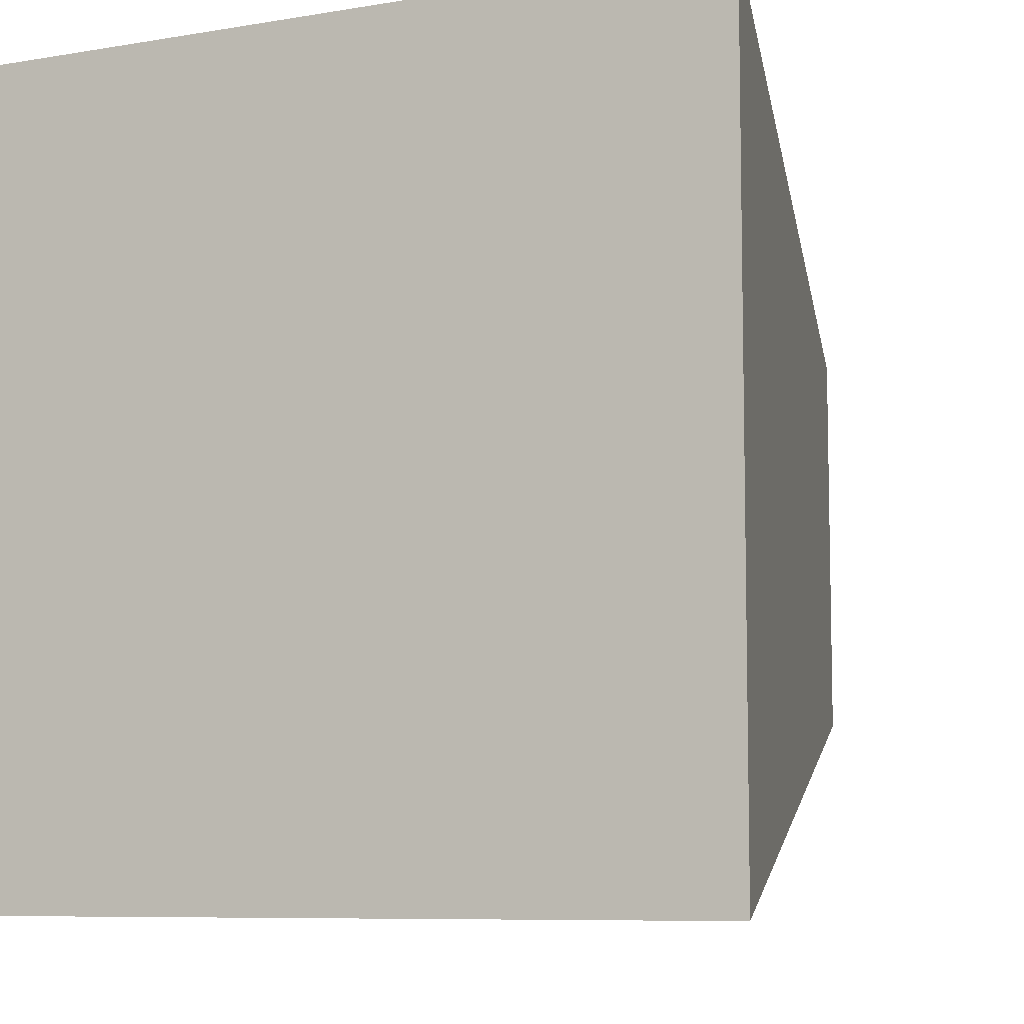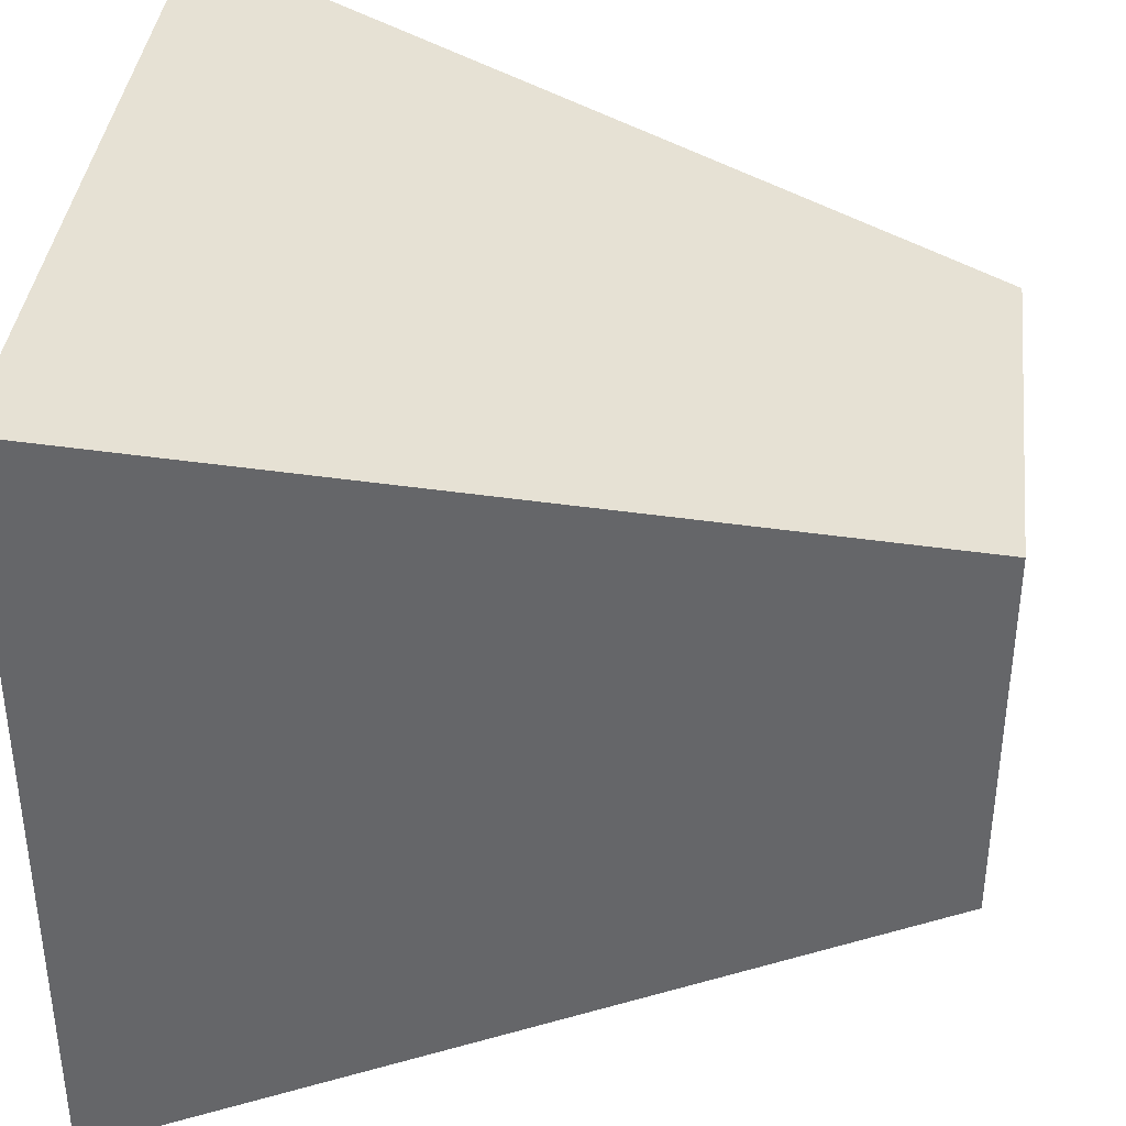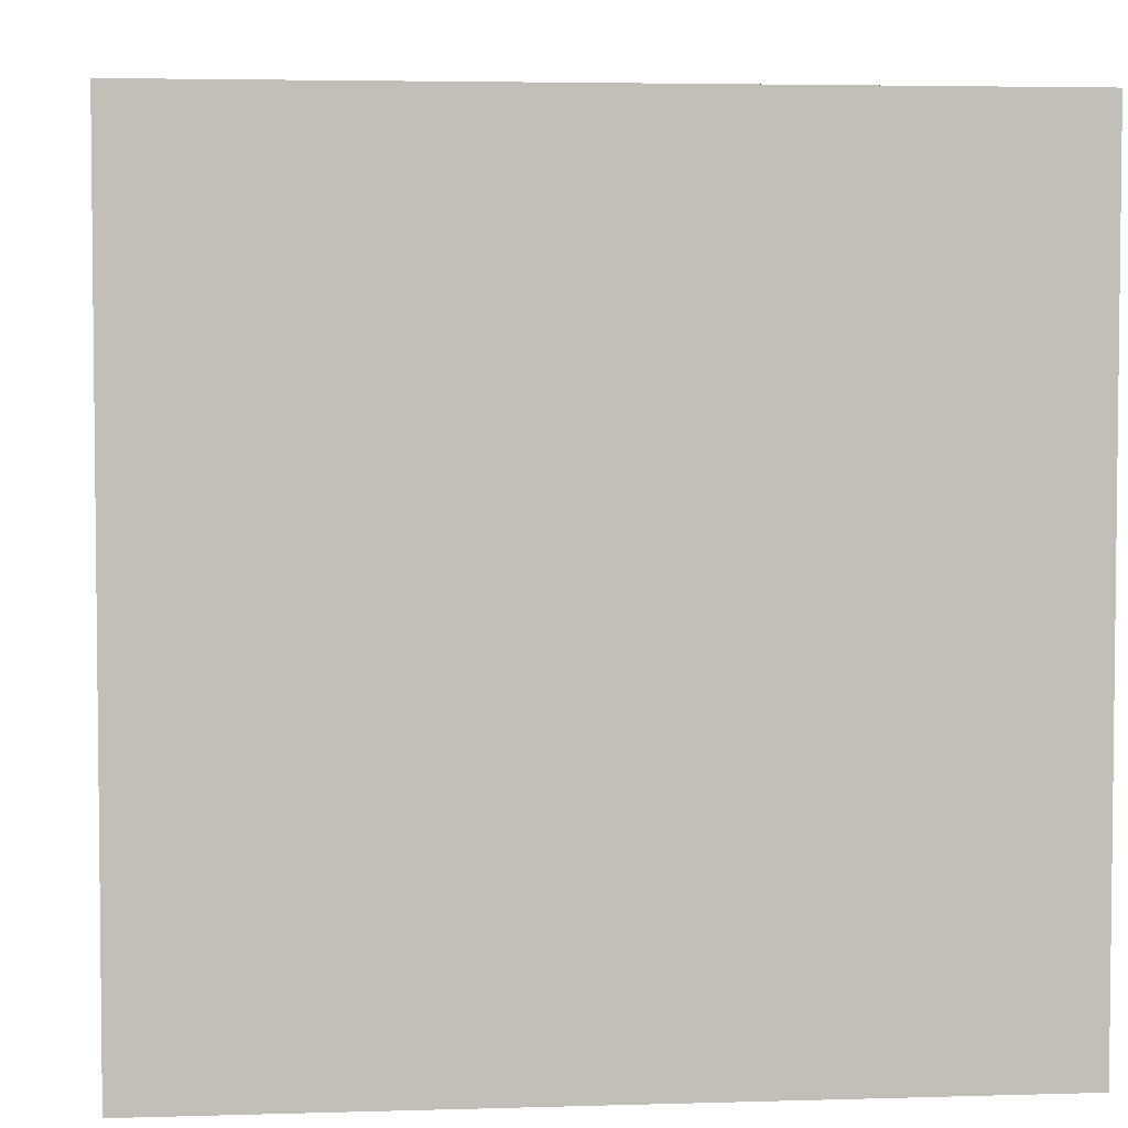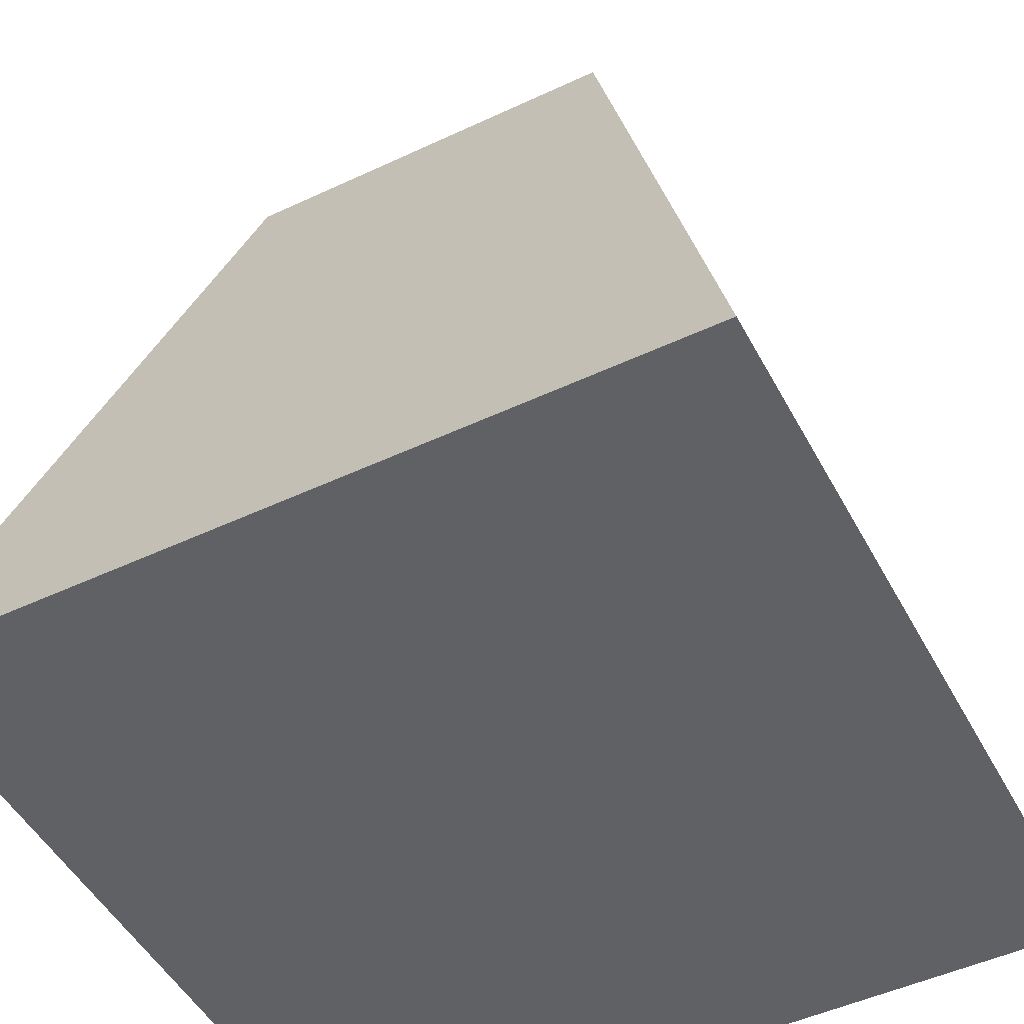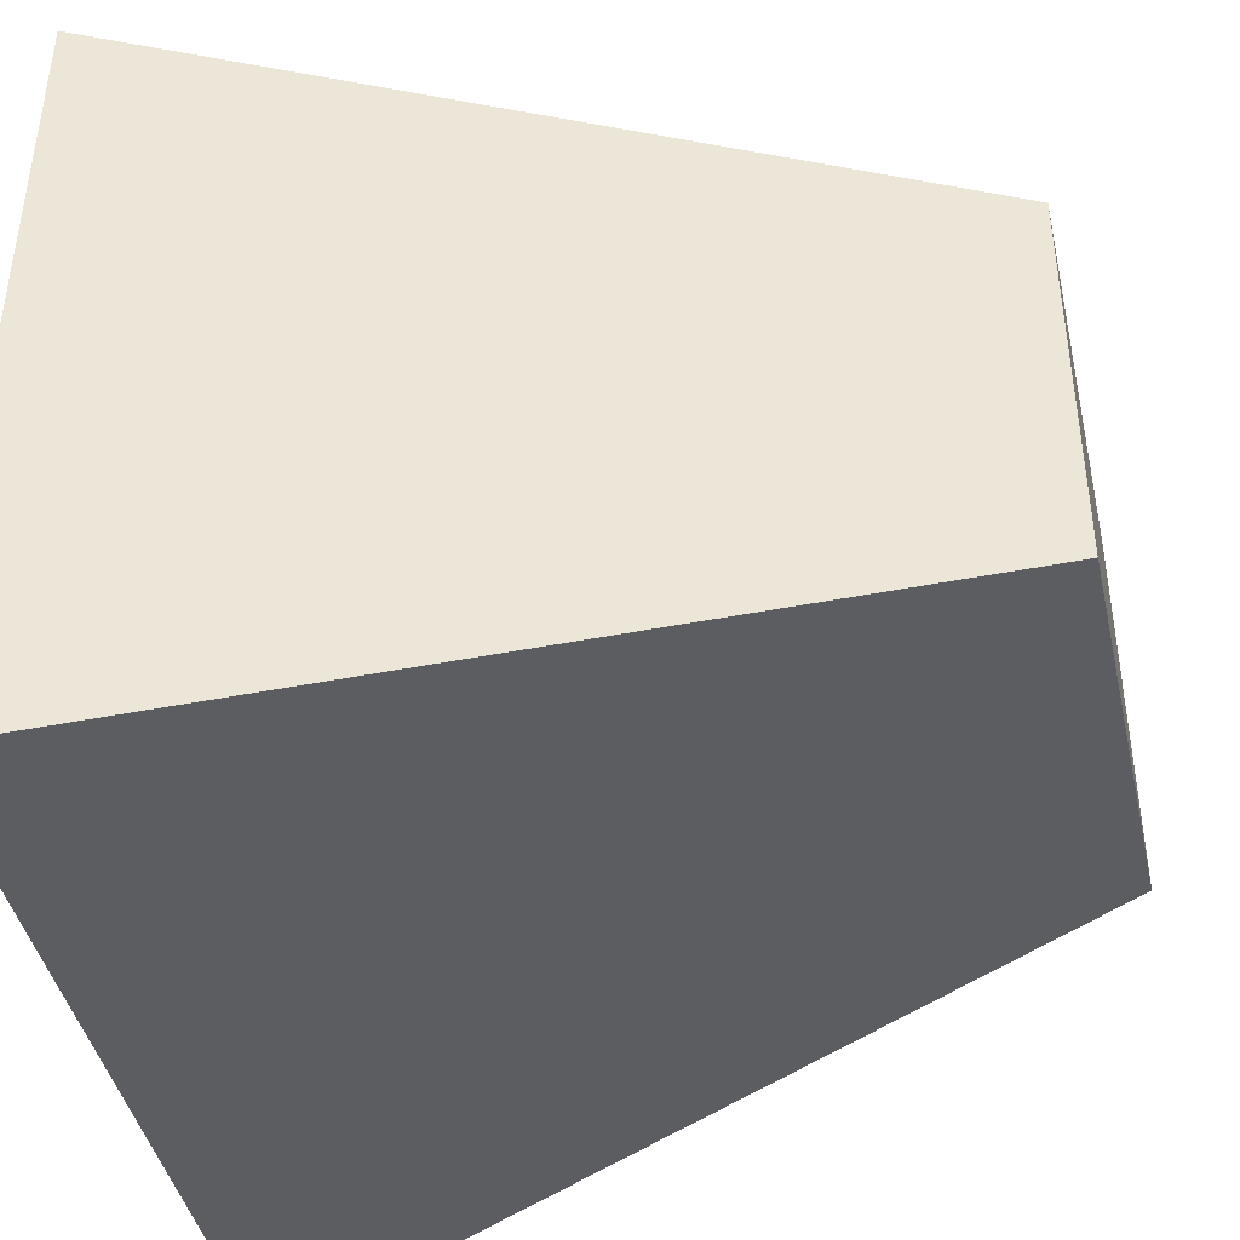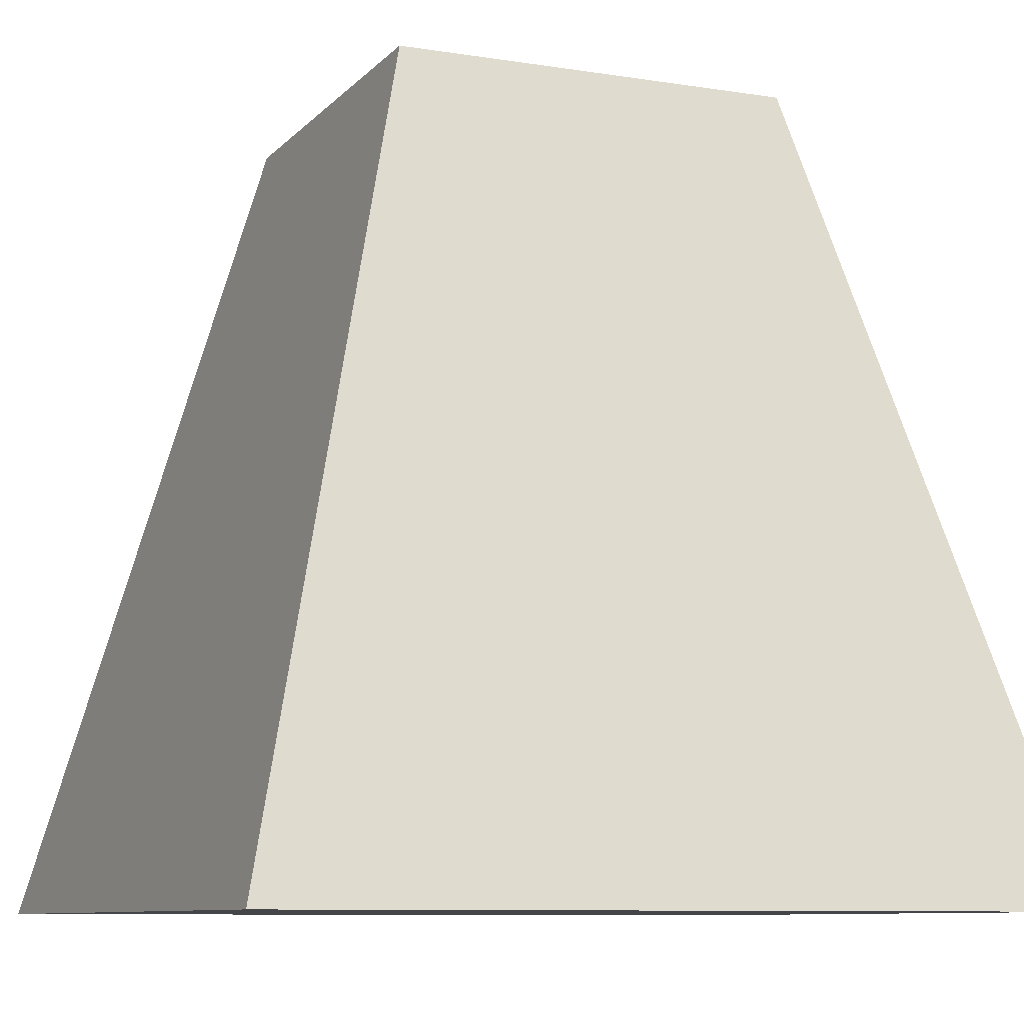
<metadata>
{"format":"obj","ext":"obj","renderer":"f3d","projection":"perspective","resolution":1024,"background":"white","views":[{"elev":-7.9,"azim":-154.4,"up":"+Y"},{"elev":38.5,"azim":-83.4,"up":"+Y"},{"elev":4.1,"azim":174.3,"up":"+Y"},{"elev":-49.4,"azim":117.4,"up":"+Z"},{"elev":-42.9,"azim":-77.5,"up":"+Y"},{"elev":-8.9,"azim":-23.2,"up":"+Z"}]}
</metadata>
<code>
o Cube
v 0.5 0.5 1
v 1 1 -1
v 0.5 -0.5 1
v 1 -1 -1
v -0.5 0.5 1
v -1 1 -1
v -0.5 -0.5 1
v -1 -1 -1
f 5 3 1
f 3 8 4
f 7 6 8
f 2 8 6
f 1 4 2
f 5 2 6
f 5 7 3
f 3 7 8
f 7 5 6
f 2 4 8
f 1 3 4
f 5 1 2

</code>
